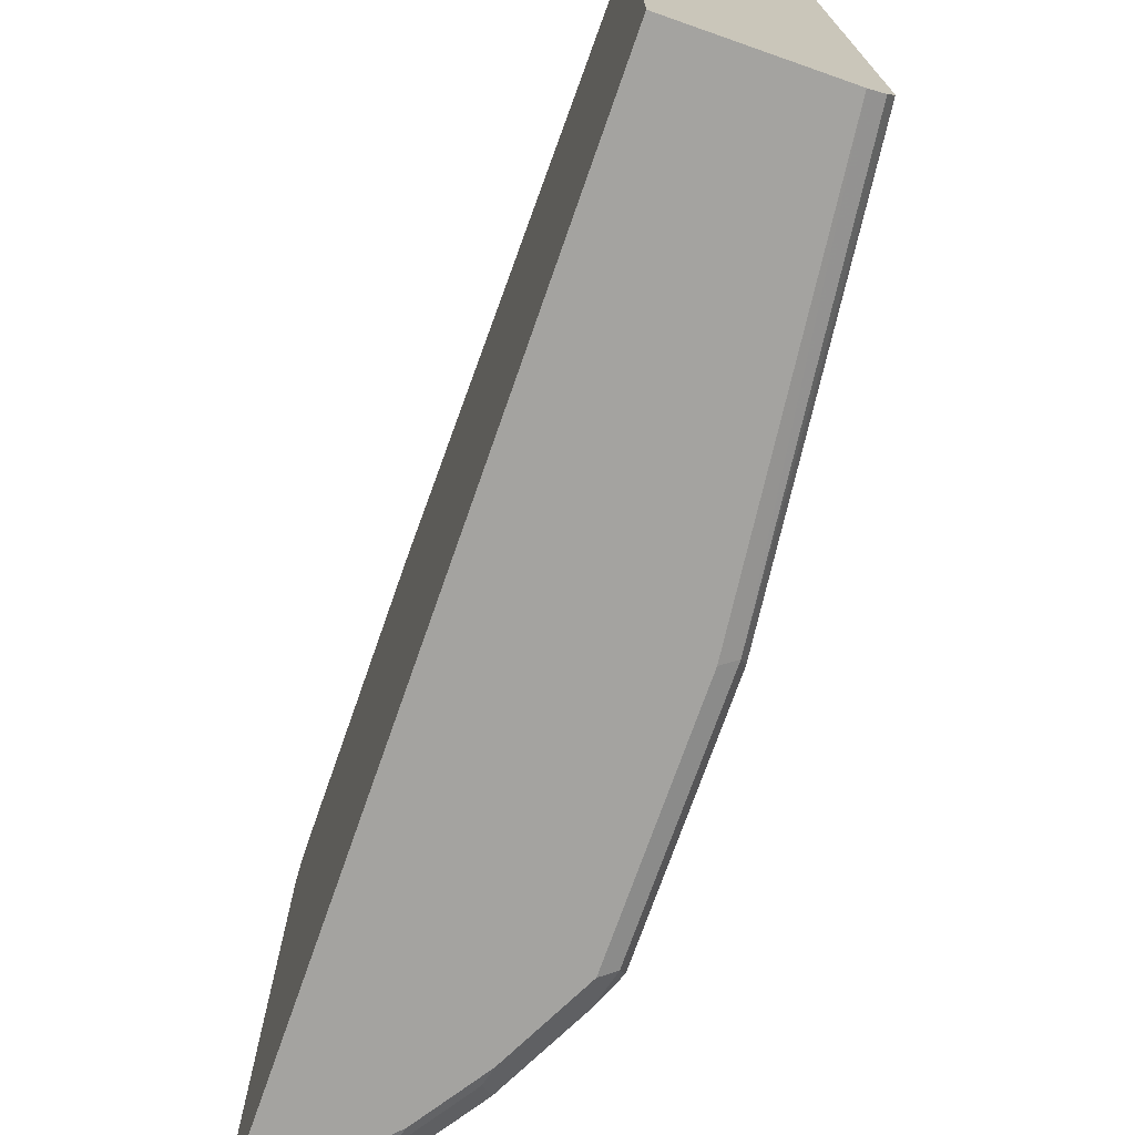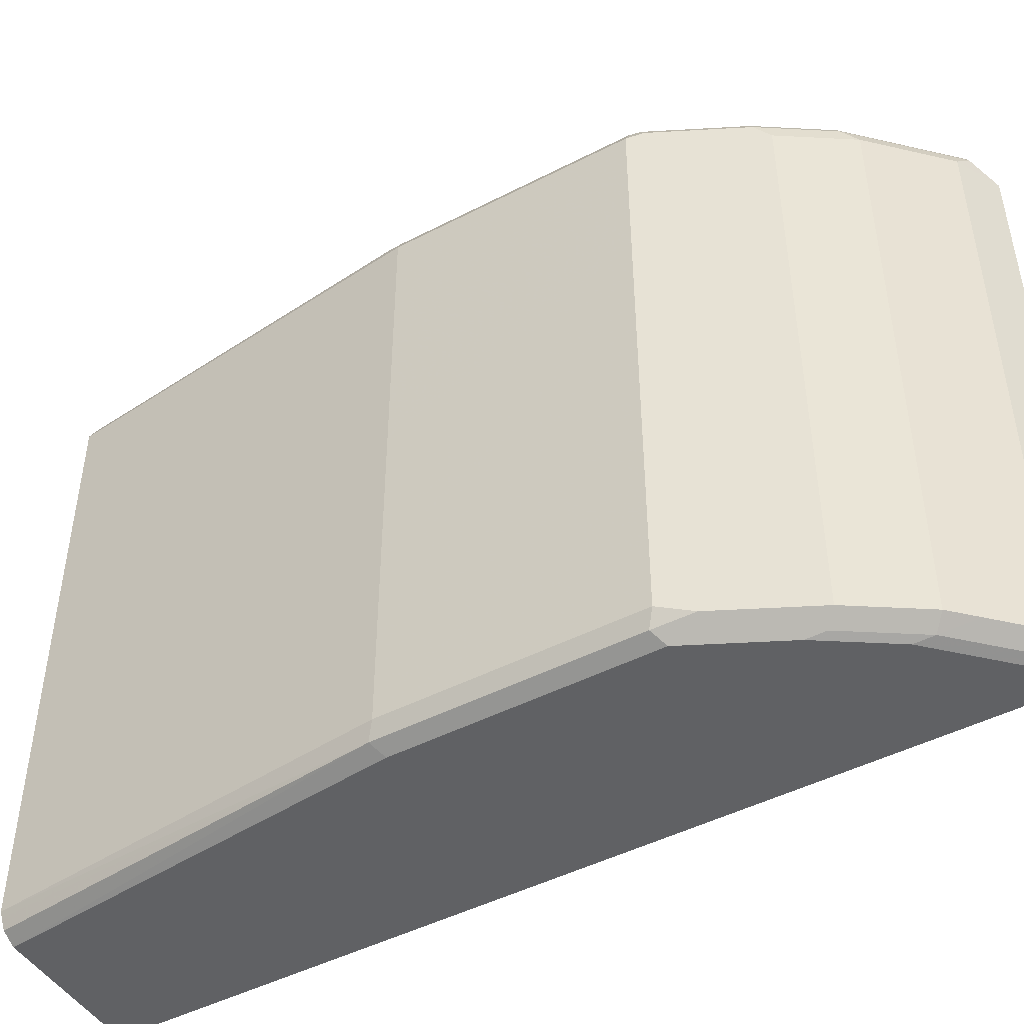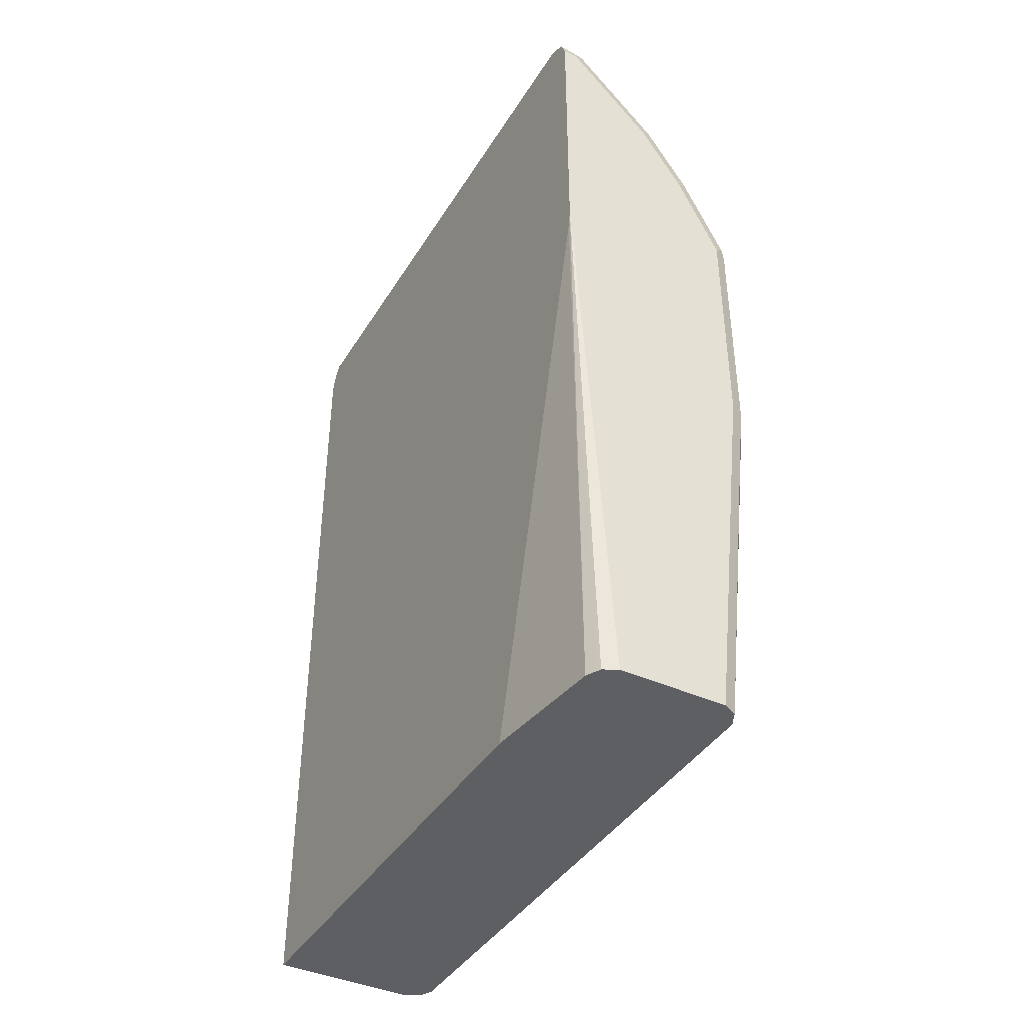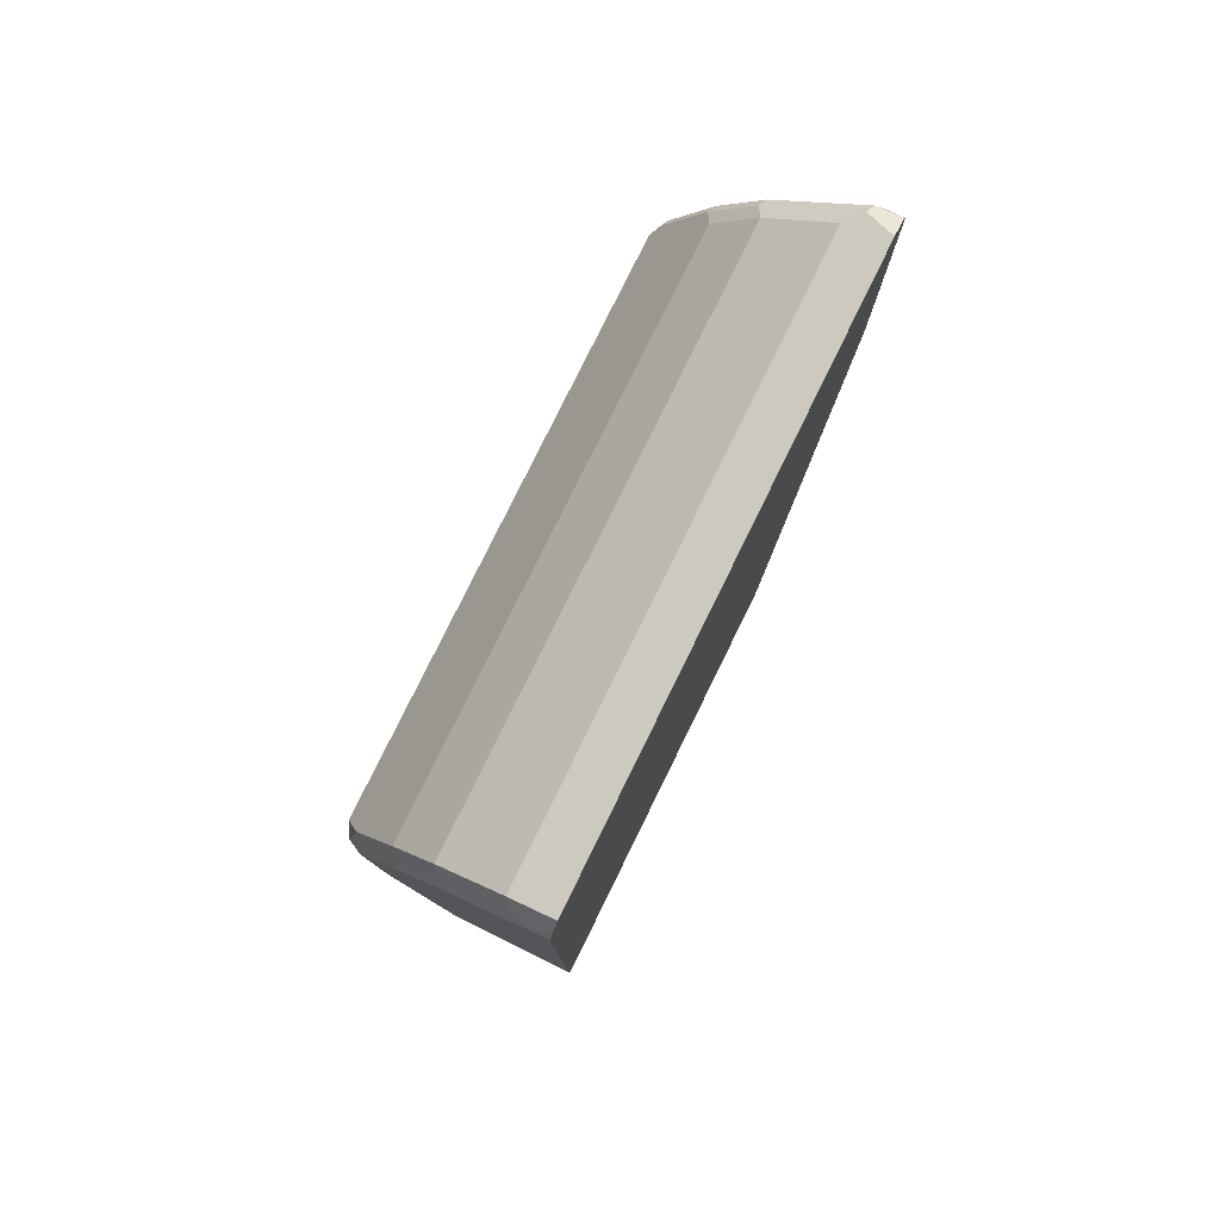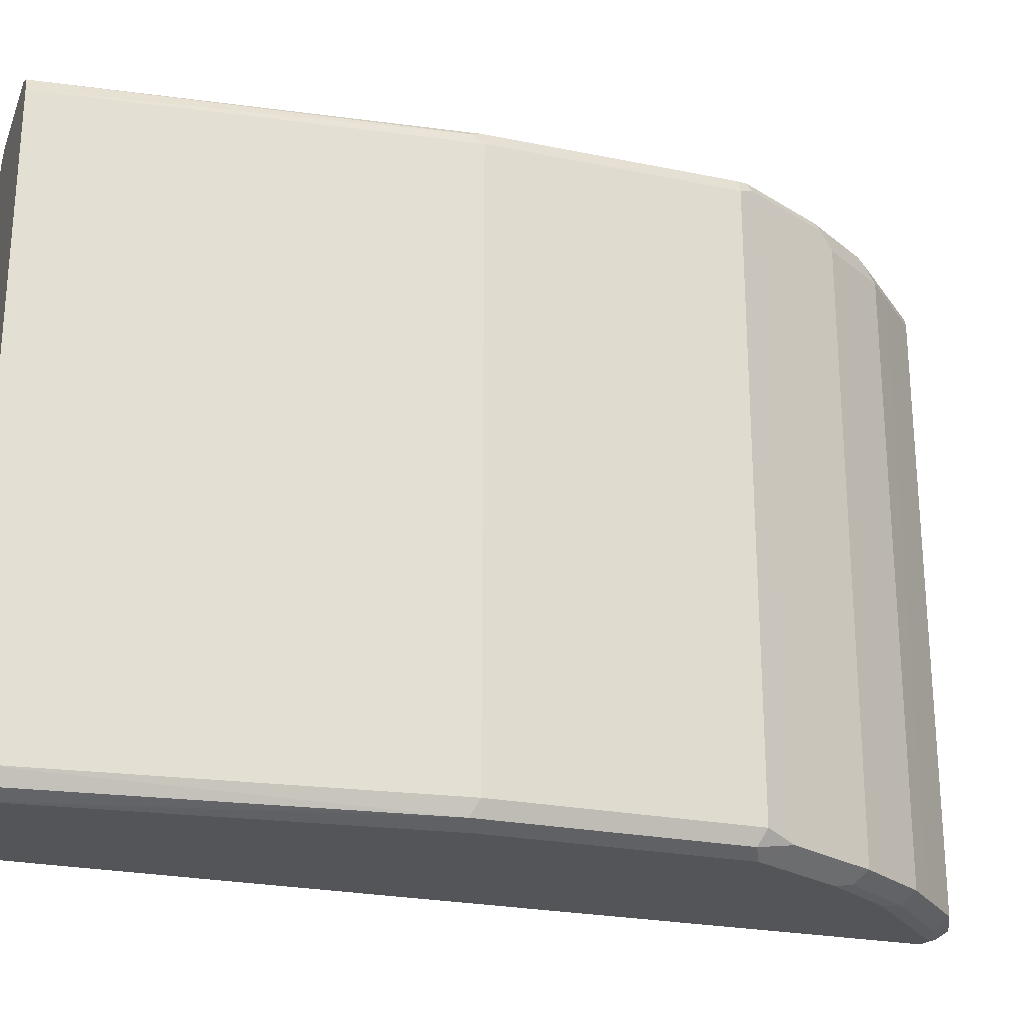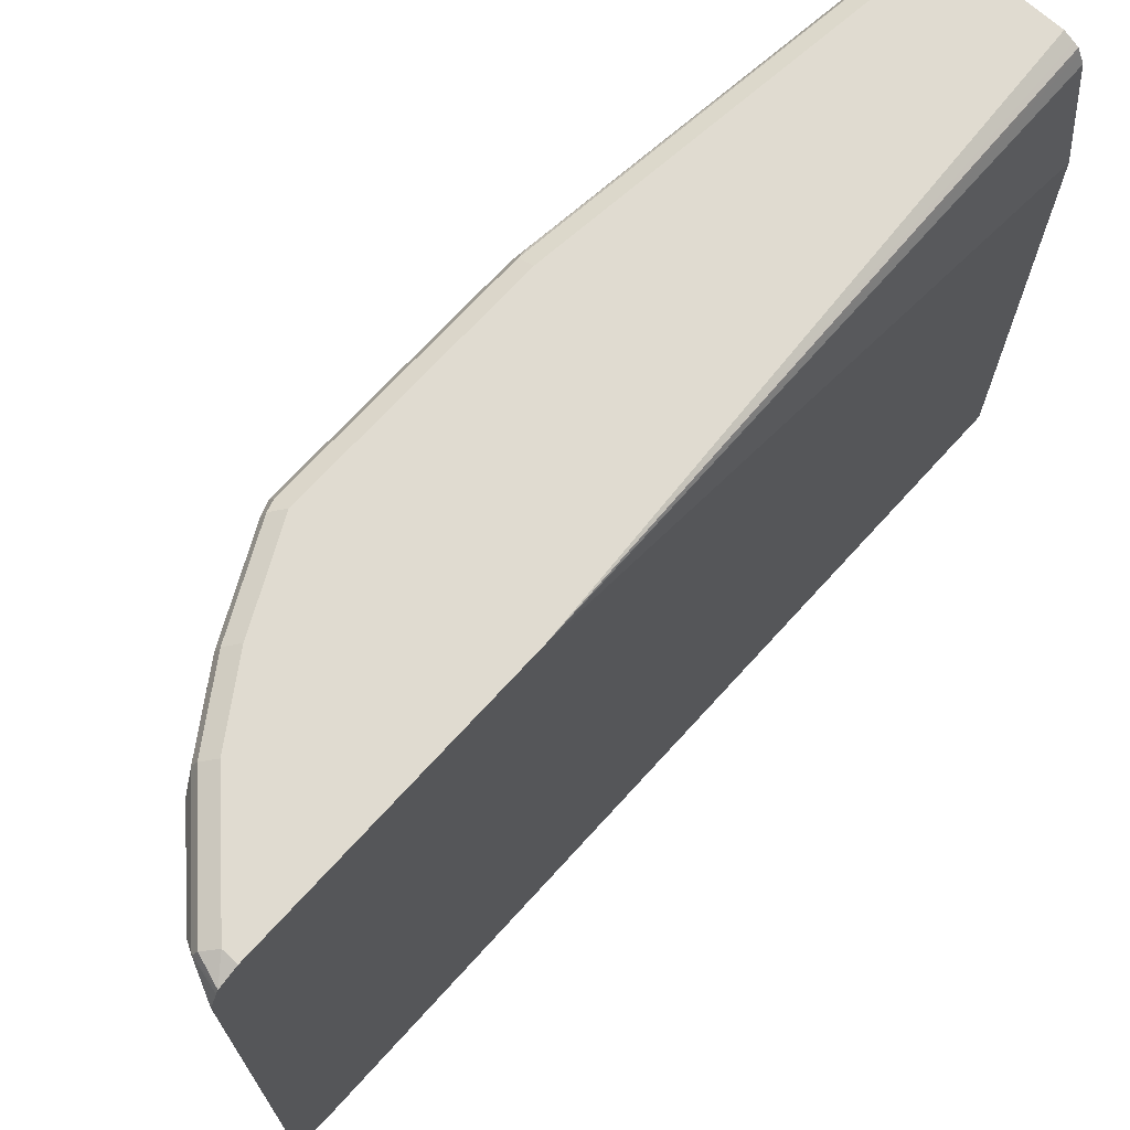
<metadata>
{"format":"obj","ext":"obj","renderer":"f3d","projection":"perspective","resolution":1024,"background":"white","views":[{"elev":-72.8,"azim":-19.3,"up":"+Z"},{"elev":-47.0,"azim":120.3,"up":"+Z"},{"elev":-40.9,"azim":-29.0,"up":"+Y"},{"elev":79.3,"azim":-153.8,"up":"+Y"},{"elev":-24.4,"azim":71.3,"up":"+Z"},{"elev":69.8,"azim":-137.8,"up":"+Z"}]}
</metadata>
<code>
v 0.1736 0.4619 0.143
v 0.169 0.4619 0.1407
v 0.2247 0.4619 0.143
v 0.1565 0.7353 0.143
v 0.1668 0.4619 0.1396
v 0.2315 0.4619 0.1396
v 0.2451 0.6434 0.143
v 0.1565 0.8681 0.143
v 0.1565 0.7265 0.1416
v 0.1634 0.4619 0.1327
v 0.1657 0.4619 0.1374
v 0.2349 0.4619 0.1327
v 0.2528 0.6383 0.1378
v 0.2519 0.6434 0.1396
v 0.2451 0.7557 0.143
v 0.1634 0.8681 0.143
v 0.1565 0.8772 0.1393
v 0.1565 0.7189 0.1397
v 0.1565 0.4619 0.07311
v 0.2349 0.4619 -0.143
v 0.2553 0.6434 0.1327
v 0.2519 0.7557 0.1396
v 0.2502 0.7608 0.1404
v 0.2247 0.7966 0.143
v 0.1685 0.8732 0.1404
v 0.2043 0.8272 0.143
v 0.1702 0.8749 0.1362
v 0.1565 0.8783 0.1371
v 0.1565 0.4619 -0.1532
v 0.2337 0.4619 -0.1453
v 0.2519 0.64 -0.1498
v 0.2553 0.6434 -0.143
v 0.2553 0.7557 0.1327
v 0.2519 0.7625 0.1362
v 0.2298 0.8017 0.1404
v 0.1889 0.8527 0.1404
v 0.1804 0.8647 0.1362
v 0.2094 0.8323 0.1404
v 0.177 0.8715 0.1294
v 0.1565 0.8818 0.1295
v 0.2247 0.4619 -0.1532
v 0.1565 0.8681 -0.1532
v 0.2315 0.4619 -0.1498
v 0.227 0.4619 -0.152
v 0.2451 0.6434 -0.1532
v 0.2519 0.7523 -0.1498
v 0.2553 0.7557 -0.143
v 0.2485 0.7694 0.1294
v 0.2315 0.8034 0.1362
v 0.2009 0.8442 0.1362
v 0.2111 0.834 0.1362
v 0.177 0.8715 -0.1464
v 0.1974 0.8511 0.1294
v 0.1565 0.8818 -0.1462
v 0.1565 0.8756 -0.1505
v 0.1634 0.8681 -0.1532
v 0.2451 0.7557 -0.1532
v 0.2485 0.7694 -0.1464
v 0.2281 0.8102 0.1294
v 0.2077 0.8408 0.1294
v 0.1974 0.8511 -0.1464
v 0.1821 0.8562 -0.1515
v 0.1719 0.8663 -0.1515
v 0.1566 0.8817 -0.1464
v 0.1565 0.8817 -0.1464
v 0.1565 0.8816 -0.1465
v 0.2043 0.8272 -0.1532
v 0.2247 0.7966 -0.1532
v 0.2281 0.8102 -0.1464
v 0.2077 0.8408 -0.1464
v 0.2026 0.8357 -0.1515
v 0.223 0.8051 -0.1515
f 33 48 34
f 33 58 48
f 26 35 38
f 31 47 32
f 33 47 58
f 34 48 59
f 39 52 54
f 35 49 51
f 35 51 38
f 36 38 50
f 37 50 53
f 37 53 39
f 38 51 50
f 34 59 49
f 31 46 47
f 29 57 45
f 31 45 57
f 39 54 40
f 26 38 36
f 27 37 39
f 27 39 40
f 27 40 28
f 29 42 56
f 31 57 46
f 29 56 67
f 29 68 57
f 29 45 41
f 30 43 31
f 31 43 44
f 31 44 41
f 31 41 45
f 29 67 68
f 39 53 61
f 53 70 61
f 46 57 58
f 56 62 71
f 56 71 67
f 57 68 69
f 57 69 58
f 59 69 70
f 59 70 60
f 56 63 62
f 61 70 71
f 67 71 72
f 67 72 68
f 68 72 69
f 69 72 71
f 69 71 70
f 25 37 27
f 64 66 65
f 39 61 52
f 55 64 56
f 54 64 65
f 46 58 47
f 48 58 69
f 48 69 59
f 49 59 60
f 49 60 51
f 50 51 60
f 55 66 64
f 50 60 53
f 52 71 62
f 52 62 63
f 52 63 56
f 52 56 64
f 52 64 54
f 53 60 70
f 52 61 71
f 25 50 37
f 42 55 56
f 24 35 26
f 1 8 4
f 1 4 2
f 2 4 5
f 3 6 14
f 3 14 7
f 4 8 17
f 1 16 8
f 4 17 28
f 4 40 54
f 4 54 65
f 4 65 66
f 4 66 55
f 4 55 42
f 4 42 29
f 4 28 40
f 25 36 50
f 1 26 16
f 1 15 24
f 1 2 5
f 1 5 11
f 1 11 10
f 1 10 19
f 1 19 29
f 1 29 41
f 1 24 26
f 1 41 44
f 1 43 30
f 1 20 12
f 1 12 6
f 1 6 3
f 1 3 7
f 1 7 15
f 1 44 43
f 4 29 19
f 1 30 20
f 4 18 9
f 15 35 24
f 16 25 17
f 16 26 36
f 16 36 25
f 17 25 27
f 17 27 28
f 15 23 35
f 20 30 31
f 21 47 33
f 22 33 34
f 22 34 23
f 23 34 49
f 23 49 35
f 4 19 18
f 20 31 32
f 15 22 23
f 21 32 47
f 14 21 33
f 4 9 10
f 14 33 22
f 4 10 11
f 4 11 5
f 6 13 14
f 7 14 22
f 7 22 15
f 6 12 13
f 9 18 10
f 13 21 14
f 10 18 19
f 12 20 32
f 12 32 21
f 8 16 17
f 12 21 13

</code>
